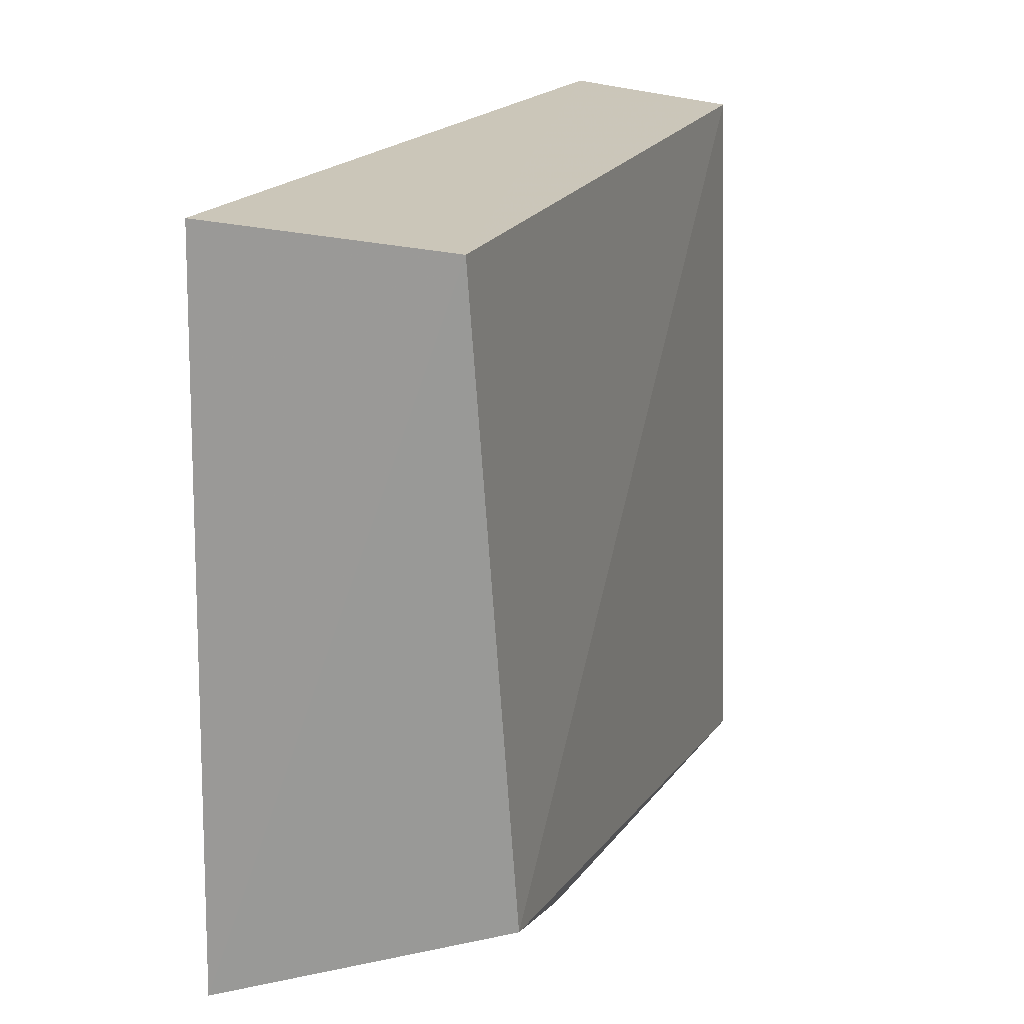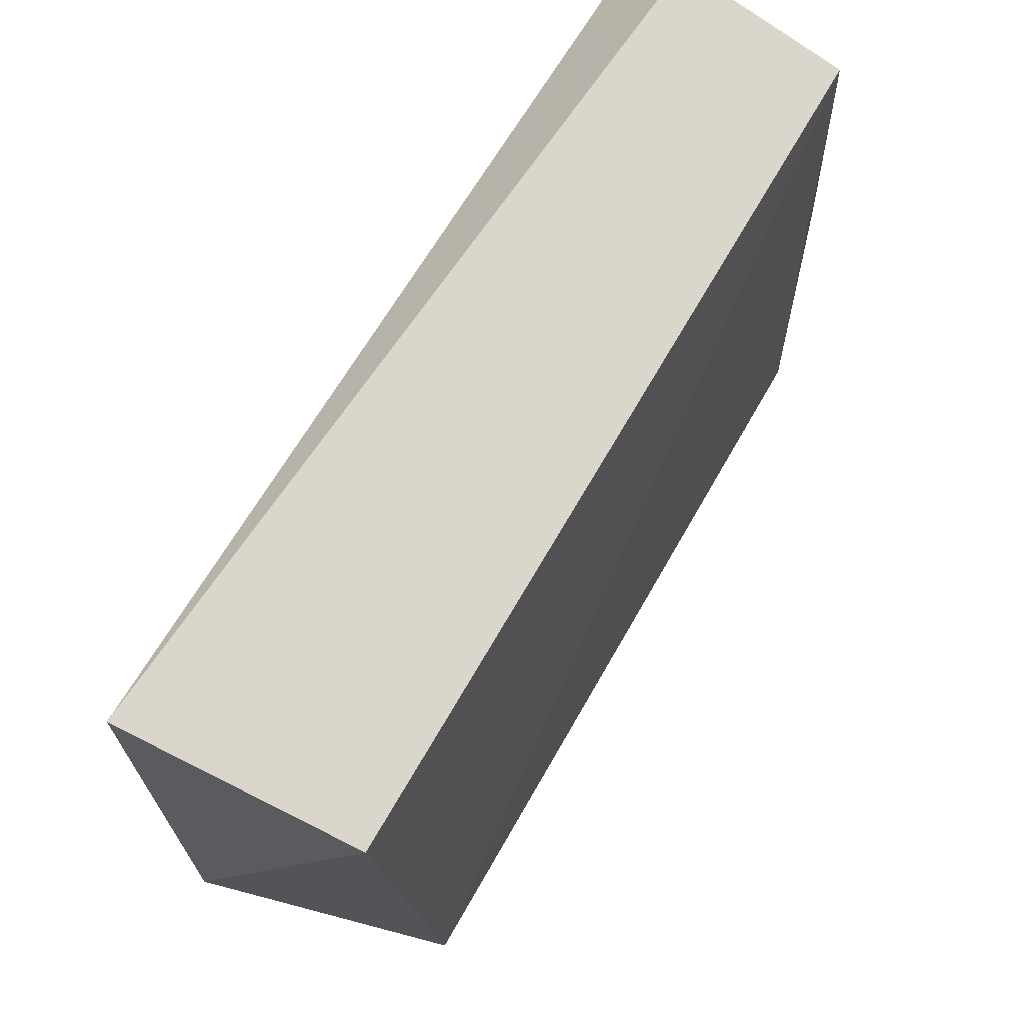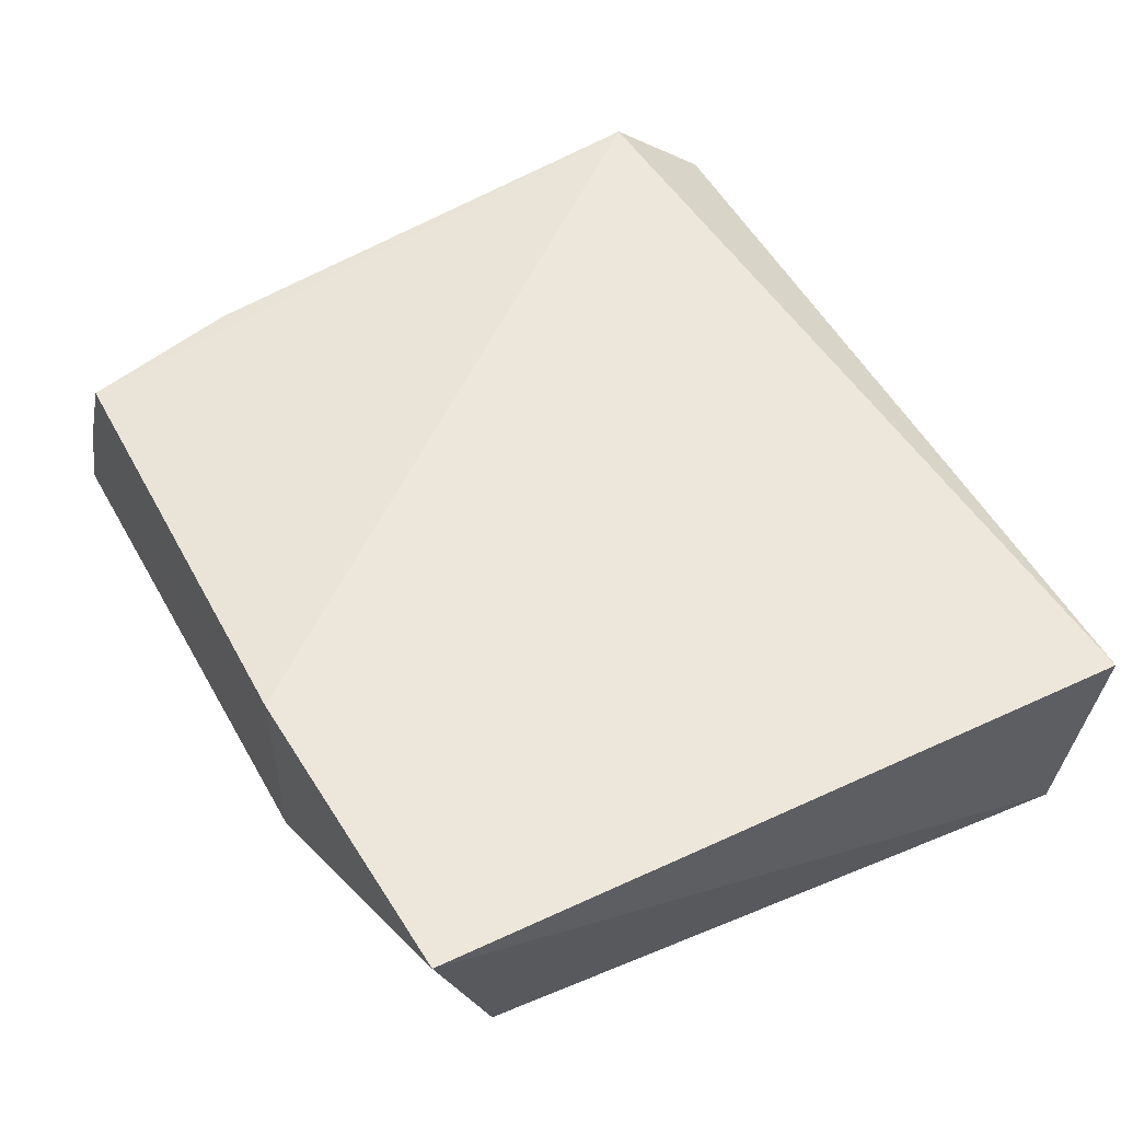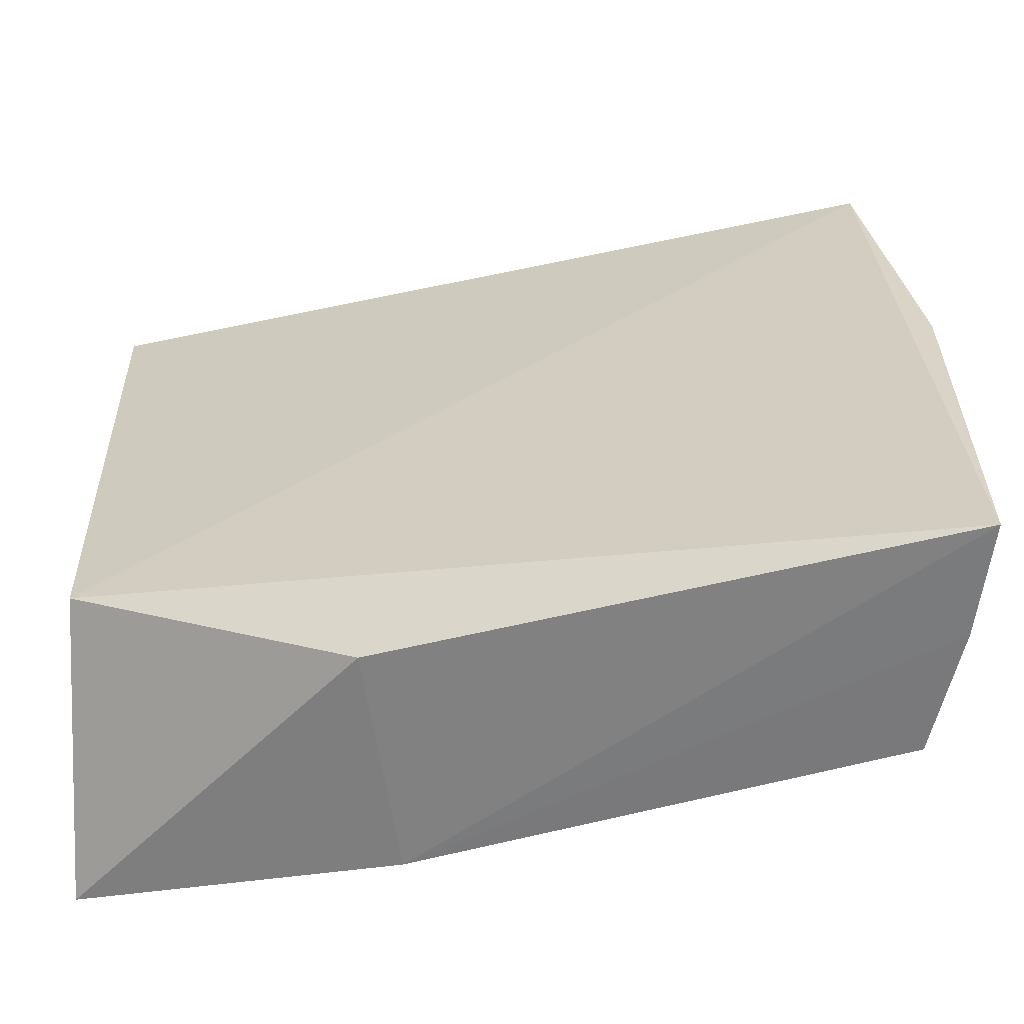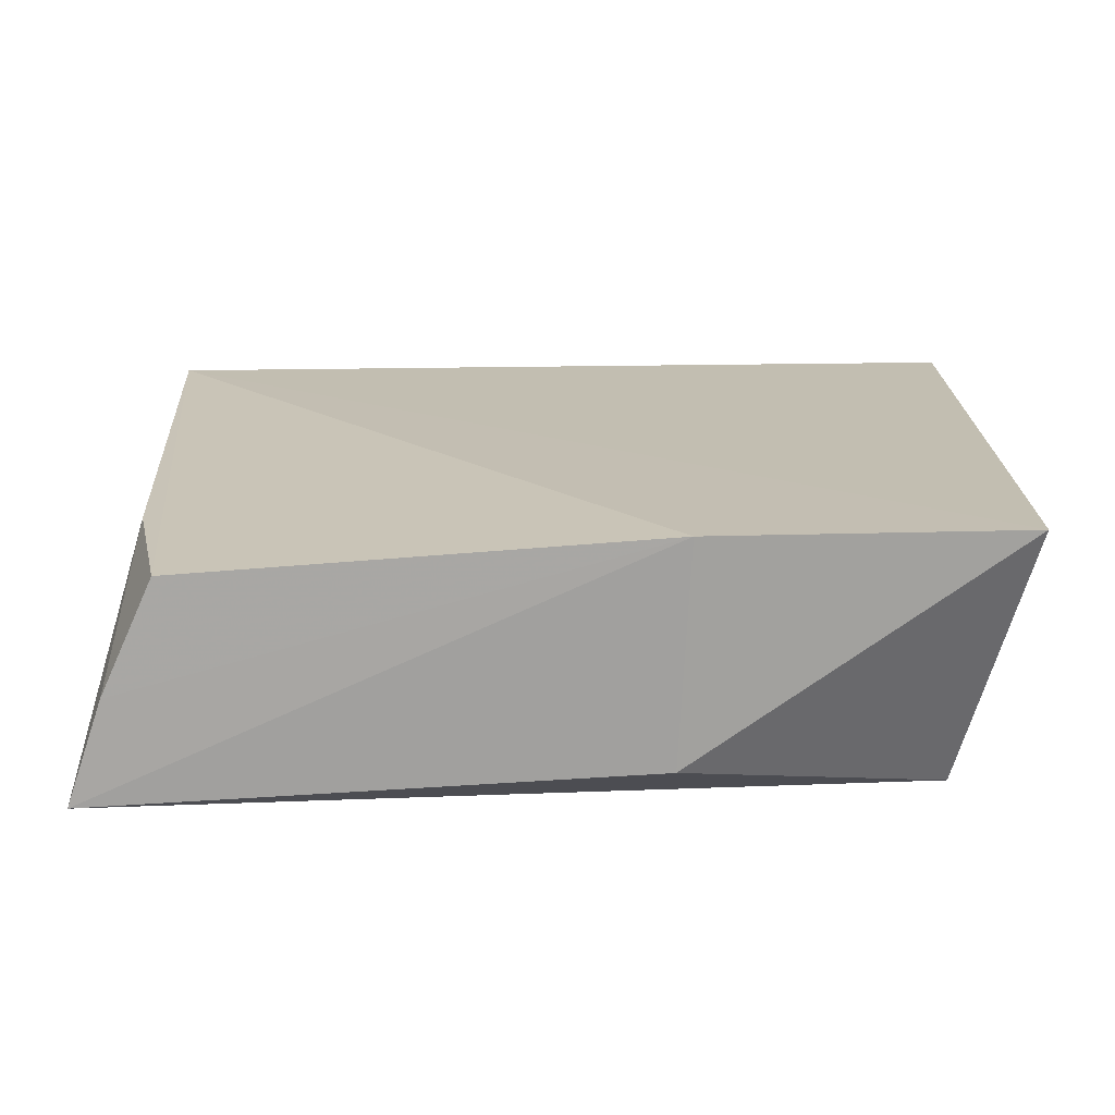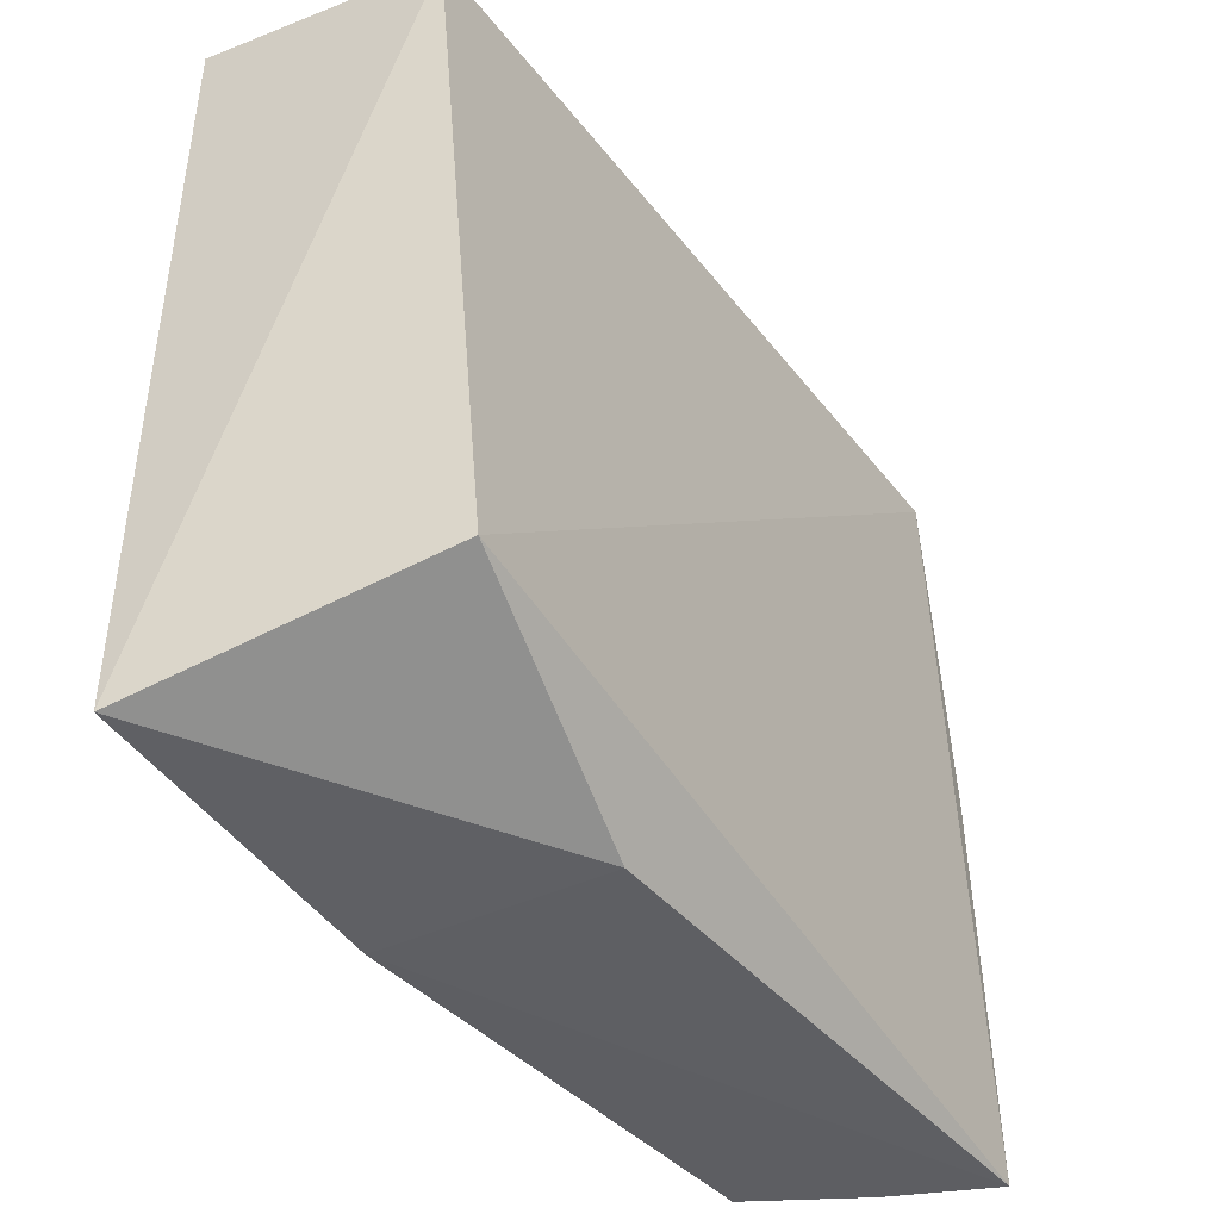
<metadata>
{"format":"obj","ext":"obj","renderer":"f3d","projection":"perspective","resolution":1024,"background":"white","views":[{"elev":17.4,"azim":-71.0,"up":"+Z"},{"elev":70.6,"azim":-59.9,"up":"+Z"},{"elev":51.8,"azim":-116.3,"up":"+Y"},{"elev":-60.4,"azim":11.5,"up":"+Z"},{"elev":17.6,"azim":-178.5,"up":"+Y"},{"elev":-39.8,"azim":-57.3,"up":"+Z"}]}
</metadata>
<code>
v 0.04504 -0.01768 0.06233
v 0.04404 -0.03148 0.06084
v 0.04649 -0.03254 0.0002097
v -0.02466 -0.01159 0.003735
v -0.02403 -0.01209 0.06089
v 0.03945 -0.01471 0.000976
v 0.04708 -0.03152 0.0333
v -0.0227 -0.03124 0.05941
v 0.04662 -0.01192 0.0548
v 0.0007731 -0.01161 0.001529
v -0.01949 -0.0338 0.01012
v 0.04269 -0.01421 0.01382
v 0.04363 -0.024 0.0005427
v 0.001708 -0.02983 0.001703
v 0.04346 -0.01477 0.01914
f 7 2 3
f 8 2 1
f 8 1 5
f 8 5 4
f 9 7 3
f 9 1 2
f 9 2 7
f 9 5 1
f 9 4 5
f 10 9 6
f 10 4 9
f 11 3 2
f 11 2 8
f 11 8 4
f 12 6 9
f 13 10 6
f 13 3 10
f 13 12 3
f 13 6 12
f 14 10 3
f 14 4 10
f 14 11 4
f 14 3 11
f 15 12 9
f 15 9 3
f 15 3 12

</code>
